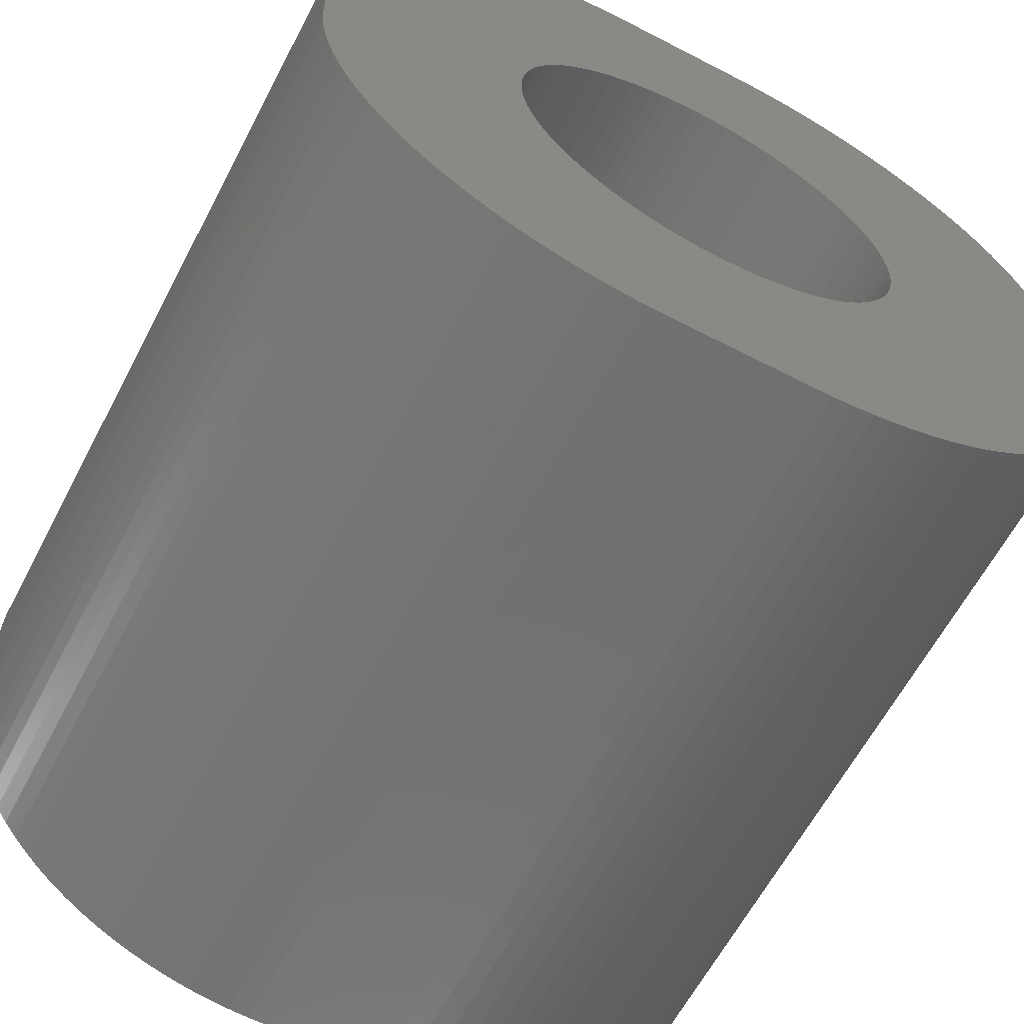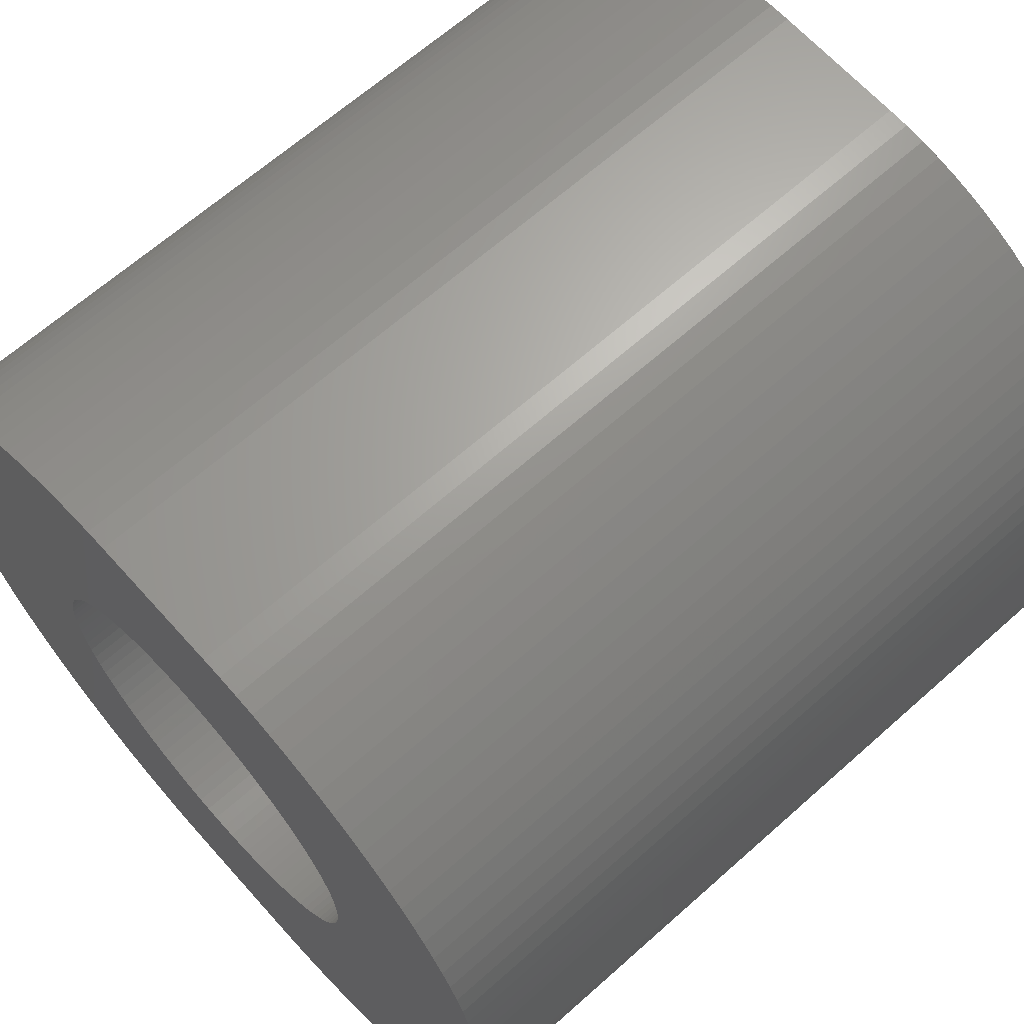
<metadata>
{"format":"stl","ext":"stl","renderer":"f3d","projection":"perspective","resolution":1024,"background":"white","views":[{"elev":-62.6,"azim":-27.7,"up":"+Y"},{"elev":65.4,"azim":-131.8,"up":"+Y"}]}
</metadata>
<code>
# stl→obj: 408 verts, 816 faces
v 1.627 -5.961 -12
v 1.937 -5.911 0
v 1.627 -5.961 0
v 1.937 -5.911 -12
v 2.243 -5.843 0
v 2.243 -5.843 -12
v 2.243 5.843 -12
v 1.937 5.911 0
v 2.243 5.843 0
v 1.937 5.911 -12
v 3.129 -5.524 -12
v 3.409 -5.382 0
v 3.129 -5.524 0
v 3.409 -5.382 -12
v -4.645 -4.423 -12
v -4.853 -4.187 0
v -4.853 -4.187 -12
v -4.645 -4.423 0
v -6 1 -12
v -5.99 1.314 0
v -5.99 1.314 -12
v -6 1 0
v 1 6 -12
v -1 6 0
v 1 6 0
v -1 6 -12
v 2.545 5.755 -12
v 2.545 5.755 0
v 4.853 4.187 0
v 4.645 4.423 -12
v 4.645 4.423 0
v 4.853 4.187 -12
v 5.524 -3.129 0
v 5.649 -2.841 -12
v 5.649 -2.841 0
v 5.524 -3.129 -12
v 6 1 0
v 5.99 1.314 -12
v 5.99 1.314 0
v 6 1 -12
v -1.314 -5.99 -12
v -1 -6 0
v -1.314 -5.99 0
v -1 -6 -12
v 1 -6 0
v 1 -6 -12
v -5.222 -3.679 -12
v -5.382 -3.409 0
v -5.382 -3.409 -12
v -5.222 -3.679 0
v -3.679 -5.222 -12
v -3.409 -5.382 0
v -3.679 -5.222 0
v -3.409 -5.382 -12
v -4.423 -4.645 -12
v -4.423 -4.645 0
v -5.045 3.939 -12
v -4.853 4.187 0
v -4.853 4.187 -12
v -5.045 3.939 0
v -4.645 4.423 0
v -4.645 4.423 -12
v -5.911 1.937 -12
v -5.843 2.243 0
v -5.843 2.243 -12
v -5.911 1.937 0
v -5.755 2.545 0
v -5.755 2.545 -12
v -5.843 -2.243 -12
v -5.911 -1.937 0
v -5.911 -1.937 -12
v -5.843 -2.243 0
v -1.627 5.961 -12
v -1.937 5.911 0
v -1.627 5.961 0
v -1.937 5.911 -12
v 1.314 5.99 -12
v 1.314 5.99 0
v 4.853 -4.187 0
v 5.045 -3.939 -12
v 5.045 -3.939 0
v 4.853 -4.187 -12
v 2.545 -5.755 0
v 2.545 -5.755 -12
v -3.129 -5.524 -12
v -2.841 -5.649 0
v -3.129 -5.524 0
v -2.841 -5.649 -12
v -2.545 -5.755 -12
v -2.243 -5.843 0
v -2.545 -5.755 0
v -2.243 -5.843 -12
v -1.937 -5.911 0
v -1.937 -5.911 -12
v -5.649 -2.841 -12
v -5.755 -2.545 0
v -5.755 -2.545 -12
v -5.649 -2.841 0
v -5.524 -3.129 0
v -5.524 -3.129 -12
v -5.045 -3.939 0
v -5.045 -3.939 -12
v -4.187 -4.853 0
v -4.187 -4.853 -12
v -5.222 3.679 -12
v -5.222 3.679 0
v -4.187 4.853 -12
v -4.423 4.645 0
v -4.187 4.853 0
v -4.423 4.645 -12
v -2.841 5.649 -12
v -3.129 5.524 0
v -2.841 5.649 0
v -3.129 5.524 -12
v -3.679 5.222 -12
v -3.939 5.045 0
v -3.679 5.222 0
v -3.939 5.045 -12
v -5.649 2.841 -12
v -5.524 3.129 0
v -5.524 3.129 -12
v -5.649 2.841 0
v -5.961 1.627 -12
v -5.961 1.627 0
v -5.99 -1.314 -12
v -6 -1 0
v -6 -1 -12
v -5.99 -1.314 0
v 2.906 0.7461 0
v 3 0 0
v 6 -1 0
v 2.853 0.9271 0
v 5.961 1.627 0
v 2.994 -0.1884 0
v 5.911 1.937 0
v 2.976 -0.376 0
v 2.789 1.104 0
v 5.843 2.243 0
v 2.947 -0.5621 0
v 2.714 1.277 0
v 5.755 2.545 0
v 2.906 -0.7461 0
v 2.629 1.445 0
v 5.649 2.841 0
v 5.99 -1.314 0
v 5.524 3.129 0
v 2.853 -0.9271 0
v 2.533 1.607 0
v 5.382 3.409 0
v 5.961 -1.627 0
v 2.427 1.763 0
v 5.222 3.679 0
v 5.911 -1.937 0
v 5.045 3.939 0
v 2.789 -1.104 0
v 2.312 1.912 0
v 5.843 -2.243 0
v 2.187 2.054 0
v 2.714 -1.277 0
v 4.423 4.645 0
v 5.755 -2.545 0
v 2.054 2.187 0
v 4.187 4.853 0
v 2.629 -1.445 0
v 1.912 2.312 0
v 3.939 5.045 0
v 1.763 2.427 0
v 3.679 5.222 0
v 3.409 5.382 0
v 2.533 -1.607 0
v 1.607 2.533 0
v 3.129 5.524 0
v 5.382 -3.409 0
v 2.427 -1.763 0
v 2.994 0.1884 0
v 2.976 0.376 0
v 2.947 0.5621 0
v 1.445 2.629 0
v 2.841 5.649 0
v 1.277 2.714 0
v 1.104 2.789 0
v 0.9271 2.853 0
v 1.627 5.961 0
v 0.7461 2.906 0
v 0.5621 2.947 0
v 0.376 2.976 0
v 0.1884 2.994 0
v 0 3 0
v -0.1884 2.994 0
v -0.376 2.976 0
v -0.5621 2.947 0
v -0.7461 2.906 0
v -1.314 5.99 0
v -0.9271 2.853 0
v -1.104 2.789 0
v -2.243 5.843 0
v -1.277 2.714 0
v -2.545 5.755 0
v -1.445 2.629 0
v -1.607 2.533 0
v -3.409 5.382 0
v -1.763 2.427 0
v -1.912 2.312 0
v -2.054 2.187 0
v -2.187 2.054 0
v -2.312 1.912 0
v -2.427 1.763 0
v -5.382 3.409 0
v 5.222 -3.679 0
v 2.312 -1.912 0
v 2.187 -2.054 0
v 4.645 -4.423 0
v 4.423 -4.645 0
v 2.054 -2.187 0
v 4.187 -4.853 0
v 1.912 -2.312 0
v 3.939 -5.045 0
v 1.763 -2.427 0
v 3.679 -5.222 0
v 1.607 -2.533 0
v 1.445 -2.629 0
v 2.841 -5.649 0
v 1.277 -2.714 0
v 1.104 -2.789 0
v 0.9271 -2.853 0
v 1.314 -5.99 0
v 0.7461 -2.906 0
v 0.5621 -2.947 0
v 0.376 -2.976 0
v 0.1884 -2.994 0
v 0 -3 0
v -0.1884 -2.994 0
v -0.376 -2.976 0
v -0.5621 -2.947 0
v -0.7461 -2.906 0
v -0.9271 -2.853 0
v -1.104 -2.789 0
v -1.277 -2.714 0
v -1.445 -2.629 0
v -1.607 -2.533 0
v -1.627 -5.961 0
v -1.763 -2.427 0
v -3.939 -5.045 0
v -1.912 -2.312 0
v -2.054 -2.187 0
v -2.187 -2.054 0
v -2.312 -1.912 0
v -2.427 -1.763 0
v -2.533 -1.607 0
v -2.629 -1.445 0
v -2.714 -1.277 0
v -2.789 -1.104 0
v -2.853 -0.9271 0
v -2.906 -0.7461 0
v -2.947 -0.5621 0
v -2.976 -0.376 0
v -2.994 -0.1884 0
v -3 0 0
v -2.533 1.607 0
v -2.629 1.445 0
v -2.714 1.277 0
v -2.789 1.104 0
v -2.853 0.9271 0
v -2.906 0.7461 0
v -2.947 0.5621 0
v -2.976 0.376 0
v -2.994 0.1884 0
v -5.961 -1.627 0
v 3.129 5.524 -12
v 2.841 5.649 -12
v 1.627 5.961 -12
v -1.314 5.99 -12
v 6 -1 -12
v 5.99 -1.314 -12
v 5.382 3.409 -12
v 5.524 3.129 -12
v 5.649 2.841 -12
v 1.314 -5.99 -12
v 3.679 -5.222 -12
v 4.187 -4.853 -12
v 4.423 -4.645 -12
v -1.627 -5.961 -12
v -3.939 -5.045 -12
v -5.382 3.409 -12
v -2.243 5.843 -12
v -2.545 5.755 -12
v -3.409 5.382 -12
v 2.906 -0.7461 -12
v 3 0 -12
v 2.853 -0.9271 -12
v 5.961 -1.627 -12
v 2.994 0.1884 -12
v 5.911 -1.937 -12
v 2.976 0.376 -12
v 2.789 -1.104 -12
v 5.843 -2.243 -12
v 2.947 0.5621 -12
v 2.714 -1.277 -12
v 5.755 -2.545 -12
v 2.906 0.7461 -12
v 2.629 -1.445 -12
v 2.853 0.9271 -12
v 2.533 -1.607 -12
v 5.382 -3.409 -12
v 5.961 1.627 -12
v 2.427 -1.763 -12
v 5.222 -3.679 -12
v 5.911 1.937 -12
v 2.789 1.104 -12
v 2.312 -1.912 -12
v 5.843 2.243 -12
v 2.187 -2.054 -12
v 4.645 -4.423 -12
v 2.714 1.277 -12
v 5.755 2.545 -12
v 2.054 -2.187 -12
v 2.629 1.445 -12
v 1.912 -2.312 -12
v 3.939 -5.045 -12
v 1.763 -2.427 -12
v 2.533 1.607 -12
v 1.607 -2.533 -12
v 2.427 1.763 -12
v 2.994 -0.1884 -12
v 2.976 -0.376 -12
v 2.947 -0.5621 -12
v 1.445 -2.629 -12
v 2.841 -5.649 -12
v 1.277 -2.714 -12
v 1.104 -2.789 -12
v 0.9271 -2.853 -12
v 0.7461 -2.906 -12
v 0.5621 -2.947 -12
v 0.376 -2.976 -12
v 0.1884 -2.994 -12
v 0 -3 -12
v -0.1884 -2.994 -12
v -0.376 -2.976 -12
v -0.5621 -2.947 -12
v -0.7461 -2.906 -12
v -0.9271 -2.853 -12
v -1.104 -2.789 -12
v -1.277 -2.714 -12
v -1.445 -2.629 -12
v -1.607 -2.533 -12
v -1.763 -2.427 -12
v -1.912 -2.312 -12
v -2.054 -2.187 -12
v -2.187 -2.054 -12
v -2.312 -1.912 -12
v -2.427 -1.763 -12
v 5.222 3.679 -12
v 5.045 3.939 -12
v 2.312 1.912 -12
v 2.187 2.054 -12
v 4.423 4.645 -12
v 2.054 2.187 -12
v 4.187 4.853 -12
v 1.912 2.312 -12
v 3.939 5.045 -12
v 1.763 2.427 -12
v 3.679 5.222 -12
v 3.409 5.382 -12
v 1.607 2.533 -12
v 1.445 2.629 -12
v 1.277 2.714 -12
v 1.104 2.789 -12
v 0.9271 2.853 -12
v 0.7461 2.906 -12
v 0.5621 2.947 -12
v 0.376 2.976 -12
v 0.1884 2.994 -12
v 0 3 -12
v -0.1884 2.994 -12
v -0.376 2.976 -12
v -0.5621 2.947 -12
v -0.7461 2.906 -12
v -0.9271 2.853 -12
v -1.104 2.789 -12
v -1.277 2.714 -12
v -1.445 2.629 -12
v -1.607 2.533 -12
v -1.763 2.427 -12
v -1.912 2.312 -12
v -2.054 2.187 -12
v -2.187 2.054 -12
v -2.312 1.912 -12
v -2.427 1.763 -12
v -2.533 1.607 -12
v -2.629 1.445 -12
v -2.714 1.277 -12
v -2.789 1.104 -12
v -2.853 0.9271 -12
v -2.906 0.7461 -12
v -2.947 0.5621 -12
v -2.976 0.376 -12
v -2.994 0.1884 -12
v -3 0 -12
v -2.533 -1.607 -12
v -2.629 -1.445 -12
v -2.714 -1.277 -12
v -2.789 -1.104 -12
v -2.853 -0.9271 -12
v -5.961 -1.627 -12
v -2.906 -0.7461 -12
v -2.947 -0.5621 -12
v -2.976 -0.376 -12
v -2.994 -0.1884 -12
f 1 2 3
f 2 1 4
f 4 5 2
f 5 4 6
f 7 8 9
f 8 7 10
f 11 12 13
f 12 11 14
f 15 16 17
f 16 15 18
f 19 20 21
f 20 19 22
f 23 24 25
f 24 23 26
f 27 9 28
f 9 27 7
f 29 30 31
f 30 29 32
f 33 34 35
f 34 33 36
f 37 38 39
f 38 37 40
f 41 42 43
f 42 41 44
f 44 45 42
f 45 44 46
f 47 48 49
f 48 47 50
f 51 52 53
f 52 51 54
f 55 18 15
f 18 55 56
f 57 58 59
f 58 57 60
f 59 61 62
f 61 59 58
f 63 64 65
f 64 63 66
f 65 67 68
f 67 65 64
f 69 70 71
f 70 69 72
f 73 74 75
f 74 73 76
f 77 25 78
f 25 77 23
f 79 80 81
f 80 79 82
f 6 83 5
f 83 6 84
f 85 86 87
f 86 85 88
f 89 90 91
f 90 89 92
f 92 93 90
f 93 92 94
f 95 96 97
f 96 95 98
f 49 99 100
f 99 49 48
f 17 101 102
f 101 17 16
f 55 103 56
f 103 55 104
f 105 60 57
f 60 105 106
f 107 108 109
f 108 107 110
f 111 112 113
f 112 111 114
f 115 116 117
f 116 115 118
f 119 120 121
f 120 119 122
f 123 66 63
f 66 123 124
f 125 126 127
f 126 125 128
f 129 37 39
f 37 130 131
f 132 39 133
f 134 131 130
f 132 133 135
f 136 131 134
f 137 135 138
f 139 131 136
f 140 138 141
f 142 131 139
f 143 141 144
f 131 142 145
f 143 144 146
f 147 145 142
f 148 146 149
f 145 147 150
f 151 149 152
f 150 147 153
f 151 152 154
f 155 153 147
f 156 154 29
f 153 155 157
f 158 29 31
f 159 157 155
f 158 31 160
f 157 159 161
f 162 160 163
f 164 161 159
f 165 163 166
f 161 164 35
f 167 166 168
f 35 164 33
f 167 168 169
f 170 33 164
f 171 169 172
f 33 170 173
f 174 173 170
f 37 175 130
f 37 176 175
f 37 177 176
f 37 129 177
f 39 132 129
f 178 172 179
f 135 137 132
f 138 140 137
f 141 143 140
f 178 179 28
f 146 148 143
f 149 151 148
f 154 156 151
f 180 28 9
f 29 158 156
f 160 162 158
f 181 9 8
f 163 165 162
f 166 167 165
f 182 8 183
f 169 171 167
f 172 178 171
f 182 183 78
f 28 180 178
f 9 181 180
f 184 78 25
f 8 182 181
f 78 184 182
f 25 185 184
f 25 186 185
f 25 187 186
f 25 188 187
f 24 188 25
f 188 24 189
f 189 24 190
f 190 24 191
f 191 24 192
f 193 192 24
f 192 193 194
f 75 194 193
f 74 194 75
f 194 74 195
f 196 195 74
f 195 196 197
f 198 197 196
f 197 198 199
f 113 199 198
f 112 199 113
f 199 112 200
f 201 200 112
f 200 201 202
f 117 202 201
f 116 202 117
f 202 116 203
f 109 203 116
f 203 109 204
f 108 204 109
f 204 108 205
f 61 205 108
f 58 205 61
f 205 58 206
f 60 206 58
f 206 60 207
f 106 207 60
f 208 207 106
f 173 174 209
f 209 174 81
f 210 81 174
f 81 210 79
f 211 79 210
f 79 211 212
f 212 211 213
f 214 213 211
f 213 214 215
f 216 215 214
f 215 216 217
f 218 217 216
f 217 218 219
f 219 218 12
f 220 12 218
f 12 220 13
f 221 13 220
f 13 221 222
f 222 221 83
f 223 83 221
f 83 223 5
f 224 5 223
f 5 224 2
f 225 2 224
f 2 225 3
f 3 225 226
f 227 226 225
f 226 227 45
f 228 45 227
f 229 45 228
f 230 45 229
f 231 45 230
f 42 231 232
f 42 232 233
f 42 233 234
f 42 234 235
f 43 235 236
f 231 42 45
f 93 236 237
f 90 237 238
f 235 43 42
f 91 238 239
f 87 239 240
f 236 241 43
f 52 240 242
f 243 242 244
f 236 93 241
f 103 244 245
f 56 245 246
f 237 90 93
f 16 246 247
f 101 247 248
f 48 248 249
f 238 91 90
f 99 249 250
f 96 250 251
f 72 251 252
f 239 86 91
f 70 252 253
f 128 253 254
f 126 254 255
f 126 255 256
f 126 256 257
f 126 257 258
f 239 87 86
f 207 208 259
f 120 259 208
f 126 258 22
f 259 120 260
f 254 126 128
f 122 260 120
f 240 52 87
f 67 260 122
f 242 53 52
f 260 67 261
f 242 243 53
f 64 261 67
f 244 103 243
f 261 64 262
f 245 56 103
f 66 262 64
f 246 18 56
f 262 66 263
f 246 16 18
f 124 263 66
f 247 101 16
f 20 263 124
f 248 50 101
f 263 20 264
f 248 48 50
f 22 264 20
f 249 99 48
f 264 22 265
f 250 98 99
f 265 22 266
f 250 96 98
f 266 22 267
f 251 72 96
f 267 22 258
f 252 70 72
f 253 268 70
f 253 128 268
f 97 72 69
f 72 97 96
f 269 179 172
f 179 269 270
f 270 28 179
f 28 270 27
f 271 78 183
f 78 271 77
f 26 193 24
f 193 26 272
f 145 273 131
f 273 145 274
f 146 275 149
f 275 146 276
f 144 276 146
f 276 144 277
f 278 3 226
f 3 278 1
f 46 226 45
f 226 46 278
f 14 219 12
f 219 14 279
f 280 213 215
f 213 280 281
f 88 91 86
f 91 88 89
f 282 43 241
f 43 282 41
f 94 241 93
f 241 94 282
f 100 98 95
f 98 100 99
f 102 50 47
f 50 102 101
f 54 87 52
f 87 54 85
f 283 53 243
f 53 283 51
f 104 243 103
f 243 104 283
f 121 208 284
f 208 121 120
f 284 106 105
f 106 284 208
f 62 108 110
f 108 62 61
f 285 198 196
f 198 285 286
f 76 196 74
f 196 76 285
f 118 109 116
f 109 118 107
f 287 117 201
f 117 287 115
f 114 201 112
f 201 114 287
f 286 113 198
f 113 286 111
f 68 122 119
f 122 68 67
f 21 124 123
f 124 21 20
f 127 22 19
f 22 127 126
f 288 273 274
f 273 289 40
f 290 274 291
f 292 40 289
f 290 291 293
f 294 40 292
f 295 293 296
f 297 40 294
f 298 296 299
f 300 40 297
f 301 299 34
f 40 300 38
f 301 34 36
f 302 38 300
f 303 36 304
f 38 302 305
f 306 304 307
f 305 302 308
f 306 307 80
f 309 308 302
f 310 80 82
f 308 309 311
f 312 82 313
f 314 311 309
f 312 313 281
f 311 314 315
f 316 281 280
f 317 315 314
f 318 280 319
f 315 317 277
f 320 319 279
f 277 317 276
f 320 279 14
f 321 276 317
f 322 14 11
f 276 321 275
f 323 275 321
f 273 324 289
f 273 325 324
f 273 326 325
f 273 288 326
f 274 290 288
f 327 11 328
f 293 295 290
f 296 298 295
f 299 301 298
f 327 328 84
f 36 303 301
f 304 306 303
f 80 310 306
f 329 84 6
f 82 312 310
f 281 316 312
f 330 6 4
f 280 318 316
f 319 320 318
f 331 4 1
f 14 322 320
f 11 327 322
f 331 1 278
f 84 329 327
f 6 330 329
f 332 278 46
f 4 331 330
f 278 332 331
f 46 333 332
f 46 334 333
f 46 335 334
f 46 336 335
f 44 336 46
f 336 44 337
f 337 44 338
f 338 44 339
f 339 44 340
f 41 340 44
f 340 41 341
f 282 341 41
f 94 341 282
f 341 94 342
f 92 342 94
f 342 92 343
f 89 343 92
f 343 89 344
f 88 344 89
f 85 344 88
f 344 85 345
f 54 345 85
f 345 54 346
f 51 346 54
f 283 346 51
f 346 283 347
f 104 347 283
f 347 104 348
f 55 348 104
f 348 55 349
f 15 349 55
f 17 349 15
f 349 17 350
f 102 350 17
f 350 102 351
f 47 351 102
f 49 351 47
f 275 323 352
f 352 323 353
f 354 353 323
f 353 354 32
f 355 32 354
f 32 355 30
f 30 355 356
f 357 356 355
f 356 357 358
f 359 358 357
f 358 359 360
f 361 360 359
f 360 361 362
f 362 361 363
f 364 363 361
f 363 364 269
f 365 269 364
f 269 365 270
f 270 365 27
f 366 27 365
f 27 366 7
f 367 7 366
f 7 367 10
f 368 10 367
f 10 368 271
f 271 368 77
f 369 77 368
f 77 369 23
f 370 23 369
f 371 23 370
f 372 23 371
f 373 23 372
f 26 373 374
f 26 374 375
f 26 375 376
f 26 376 377
f 272 377 378
f 373 26 23
f 76 378 379
f 285 379 380
f 377 272 26
f 286 380 381
f 114 381 382
f 378 73 272
f 287 382 383
f 118 383 384
f 378 76 73
f 107 384 385
f 110 385 386
f 379 285 76
f 59 386 387
f 57 387 388
f 284 388 389
f 380 286 285
f 121 389 390
f 68 390 391
f 65 391 392
f 381 111 286
f 63 392 393
f 21 393 394
f 19 394 395
f 19 395 396
f 19 396 397
f 19 397 398
f 381 114 111
f 351 49 399
f 100 399 49
f 19 398 127
f 399 100 400
f 394 19 21
f 95 400 100
f 382 287 114
f 97 400 95
f 383 115 287
f 400 97 401
f 383 118 115
f 69 401 97
f 384 107 118
f 401 69 402
f 385 110 107
f 71 402 69
f 386 62 110
f 402 71 403
f 386 59 62
f 404 403 71
f 387 57 59
f 125 403 404
f 388 105 57
f 403 125 405
f 388 284 105
f 127 405 125
f 389 121 284
f 405 127 406
f 390 119 121
f 406 127 407
f 390 68 119
f 407 127 408
f 391 65 68
f 408 127 398
f 392 63 65
f 393 123 63
f 393 21 123
f 71 268 404
f 268 71 70
f 404 128 125
f 128 404 268
f 363 172 169
f 172 363 269
f 10 183 8
f 183 10 271
f 272 75 193
f 75 272 73
f 131 40 37
f 40 131 273
f 141 277 144
f 277 141 315
f 133 308 135
f 308 133 305
f 135 311 138
f 311 135 308
f 39 305 133
f 305 39 38
f 358 166 163
f 166 358 360
f 154 32 29
f 32 154 353
f 152 353 154
f 353 152 352
f 157 293 153
f 293 157 296
f 173 36 33
f 36 173 304
f 328 13 222
f 13 328 11
f 213 313 212
f 313 213 281
f 319 215 217
f 215 319 280
f 279 217 219
f 217 279 319
f 360 168 166
f 168 360 362
f 138 315 141
f 315 138 311
f 356 163 160
f 163 356 358
f 31 356 160
f 356 31 30
f 161 296 157
f 296 161 299
f 35 299 161
f 299 35 34
f 153 291 150
f 291 153 293
f 209 304 173
f 304 209 307
f 84 222 83
f 222 84 328
f 212 82 79
f 82 212 313
f 362 169 168
f 169 362 363
f 149 352 152
f 352 149 275
f 150 274 145
f 274 150 291
f 81 307 209
f 307 81 80
f 324 130 289
f 130 324 134
f 289 175 292
f 175 289 130
f 258 397 267
f 397 258 398
f 254 406 255
f 406 254 405
f 316 216 214
f 216 316 318
f 335 231 230
f 231 335 336
f 373 187 188
f 187 373 372
f 246 350 247
f 350 246 349
f 248 399 249
f 399 248 351
f 316 211 312
f 211 316 214
f 329 224 223
f 224 329 330
f 322 221 220
f 221 322 327
f 290 142 288
f 142 290 147
f 288 139 326
f 139 288 142
f 336 232 231
f 232 336 337
f 342 238 237
f 238 342 343
f 385 203 204
f 203 385 384
f 207 387 206
f 387 207 388
f 359 162 165
f 162 359 357
f 376 190 191
f 190 376 375
f 245 349 246
f 349 245 348
f 325 134 324
f 134 325 136
f 301 159 298
f 159 301 164
f 306 170 303
f 170 306 174
f 298 155 295
f 155 298 159
f 347 245 244
f 245 347 348
f 267 396 266
f 396 267 397
f 266 395 265
f 395 266 396
f 264 393 263
f 393 264 394
f 367 180 181
f 180 367 366
f 297 129 300
f 129 297 177
f 309 140 314
f 140 309 137
f 379 194 195
f 194 379 378
f 255 407 256
f 407 255 406
f 247 351 248
f 351 247 350
f 249 400 250
f 400 249 399
f 326 136 325
f 136 326 139
f 310 174 306
f 174 310 210
f 312 210 310
f 210 312 211
f 318 218 216
f 218 318 320
f 320 220 218
f 220 320 322
f 303 164 301
f 164 303 170
f 295 147 290
f 147 295 155
f 330 225 224
f 225 330 331
f 334 230 229
f 230 334 335
f 338 234 233
f 234 338 339
f 343 239 238
f 239 343 344
f 344 240 239
f 240 344 345
f 345 242 240
f 242 345 346
f 346 244 242
f 244 346 347
f 265 394 264
f 394 265 395
f 380 195 197
f 195 380 379
f 261 390 260
f 390 261 391
f 262 391 261
f 391 262 392
f 263 392 262
f 392 263 393
f 368 181 182
f 181 368 367
f 370 184 185
f 184 370 369
f 364 167 171
f 167 364 361
f 365 171 178
f 171 365 364
f 323 156 354
f 156 323 151
f 314 143 317
f 143 314 140
f 321 151 323
f 151 321 148
f 300 132 302
f 132 300 129
f 378 192 194
f 192 378 377
f 377 191 192
f 191 377 376
f 375 189 190
f 189 375 374
f 374 188 189
f 188 374 373
f 250 401 251
f 401 250 400
f 251 402 252
f 402 251 401
f 252 403 253
f 403 252 402
f 253 405 254
f 405 253 403
f 256 408 257
f 408 256 407
f 257 398 258
f 398 257 408
f 327 223 221
f 223 327 329
f 332 228 227
f 228 332 333
f 333 229 228
f 229 333 334
f 337 233 232
f 233 337 338
f 339 235 234
f 235 339 340
f 206 386 205
f 386 206 387
f 205 385 204
f 385 205 386
f 384 202 203
f 202 384 383
f 383 200 202
f 200 383 382
f 260 389 259
f 389 260 390
f 372 186 187
f 186 372 371
f 371 185 186
f 185 371 370
f 369 182 184
f 182 369 368
f 361 165 167
f 165 361 359
f 366 178 180
f 178 366 365
f 355 162 357
f 162 355 158
f 354 158 355
f 158 354 156
f 317 148 321
f 148 317 143
f 302 137 309
f 137 302 132
f 294 177 297
f 177 294 176
f 292 176 294
f 176 292 175
f 331 227 225
f 227 331 332
f 381 197 199
f 197 381 380
f 259 388 207
f 388 259 389
f 340 236 235
f 236 340 341
f 341 237 236
f 237 341 342
f 382 199 200
f 199 382 381

</code>
